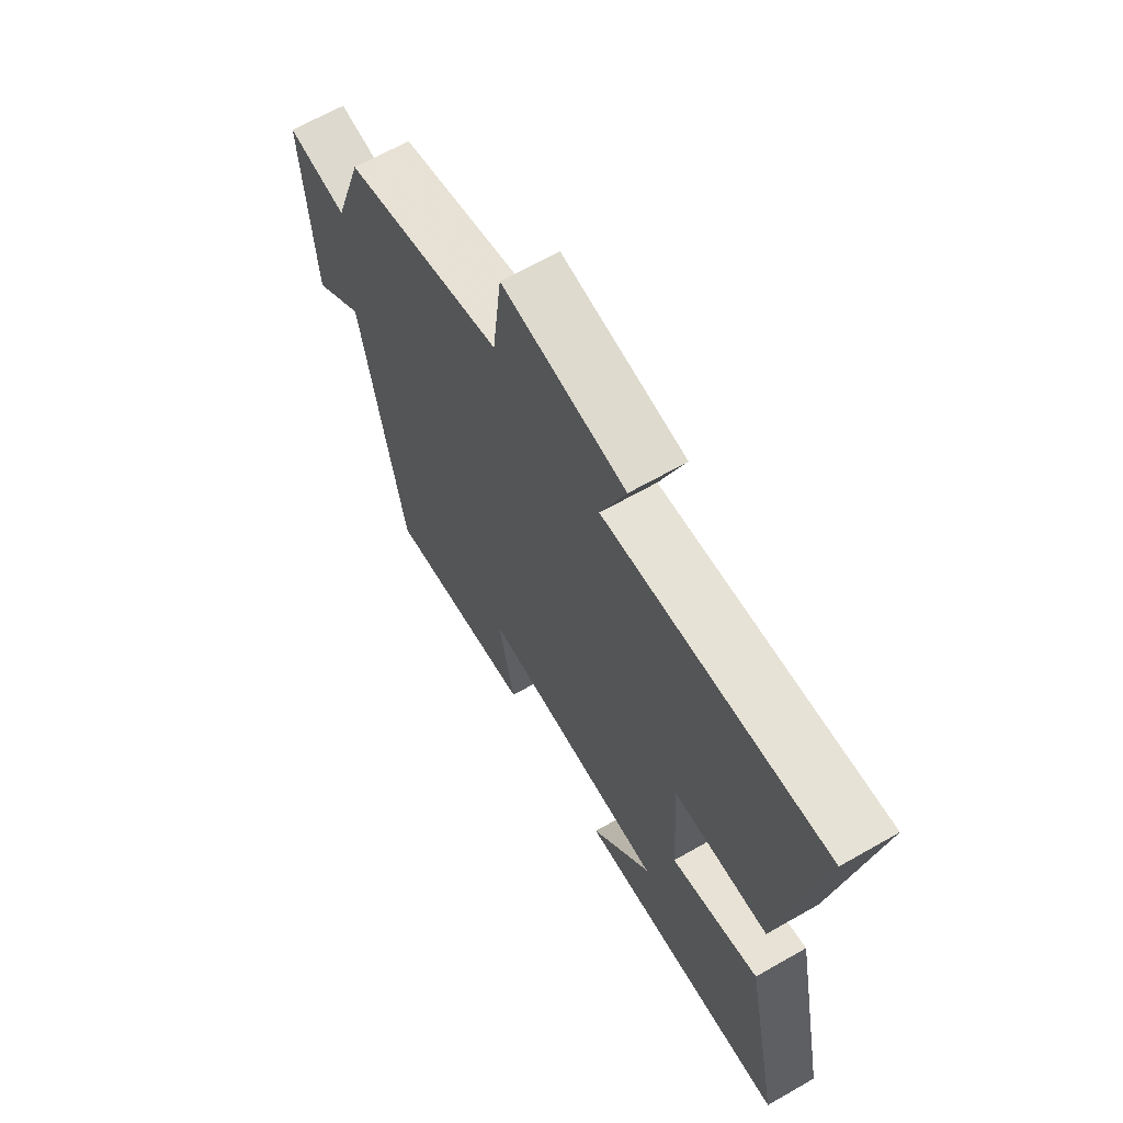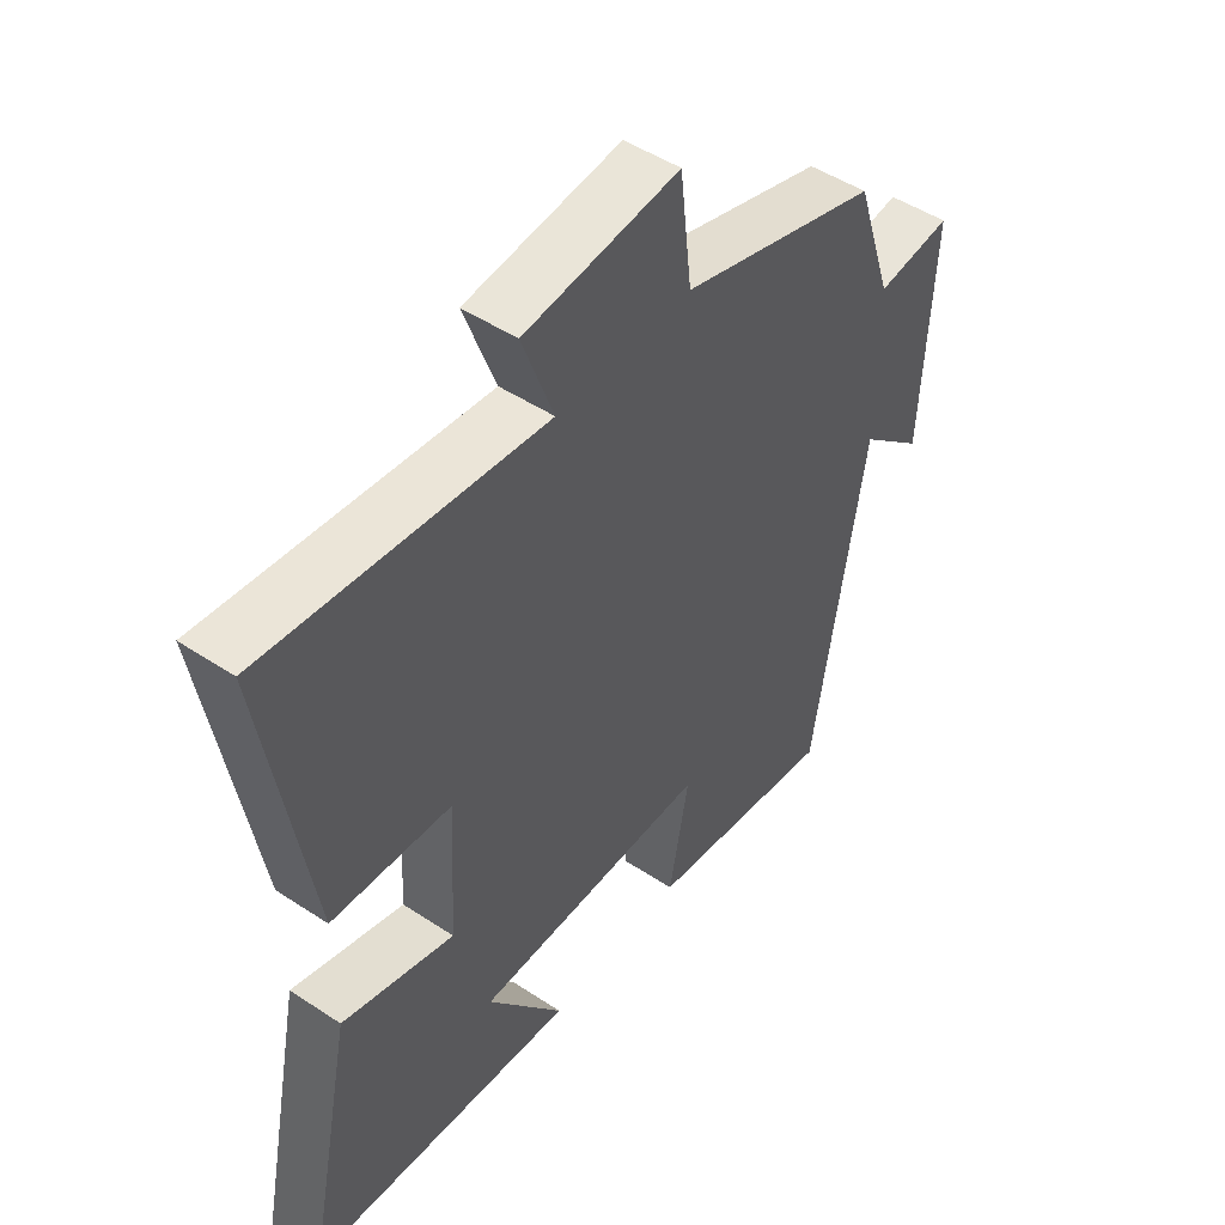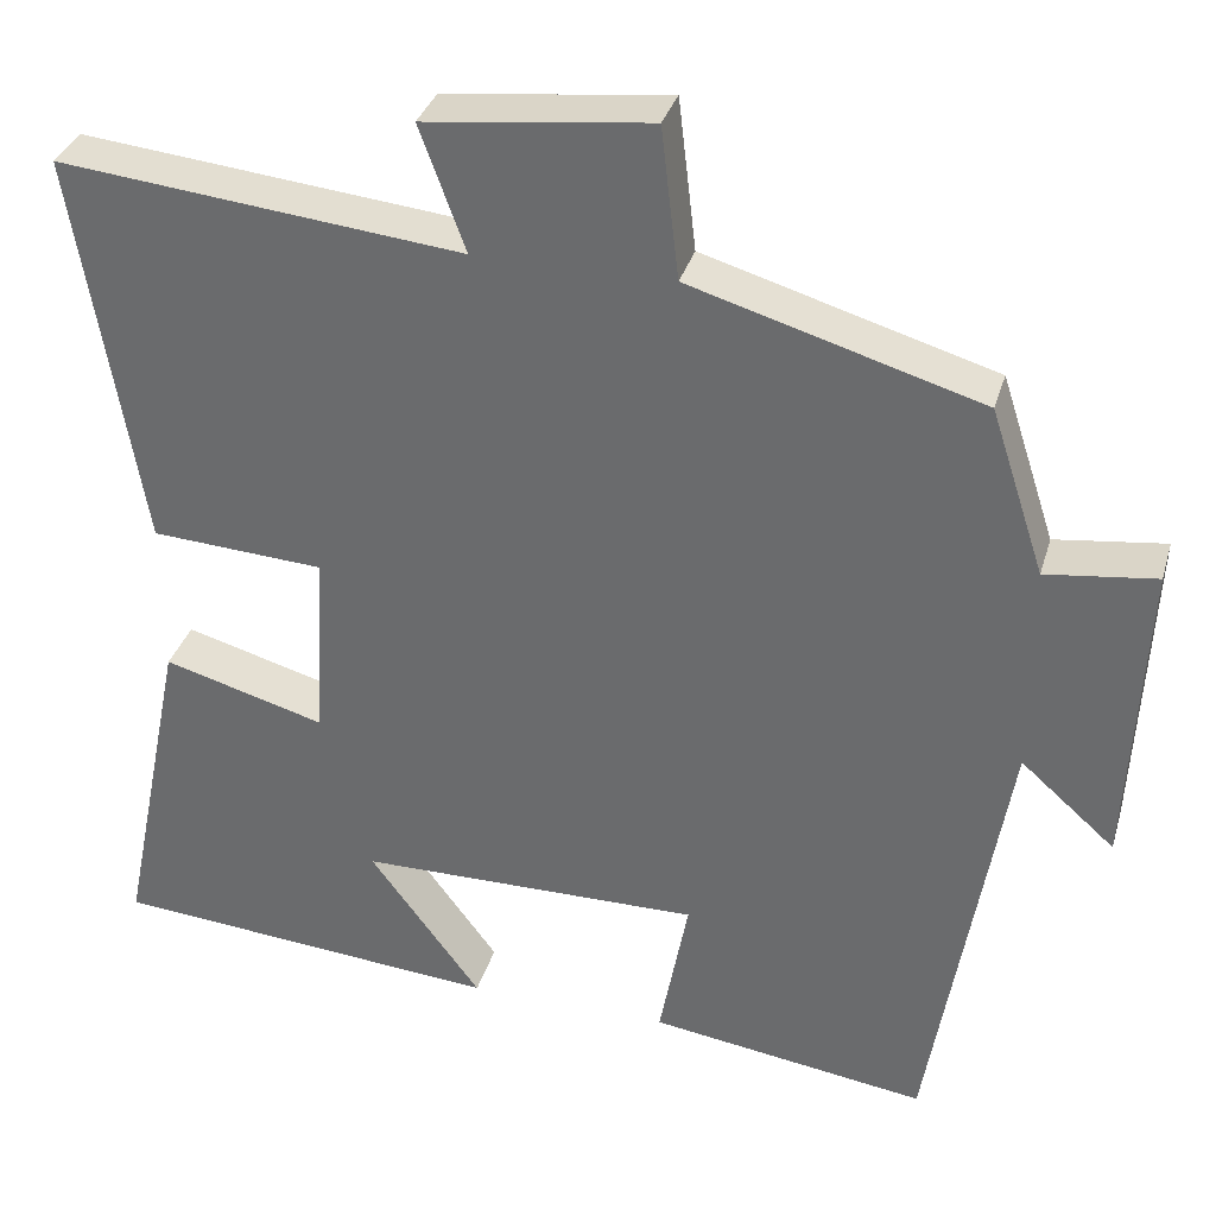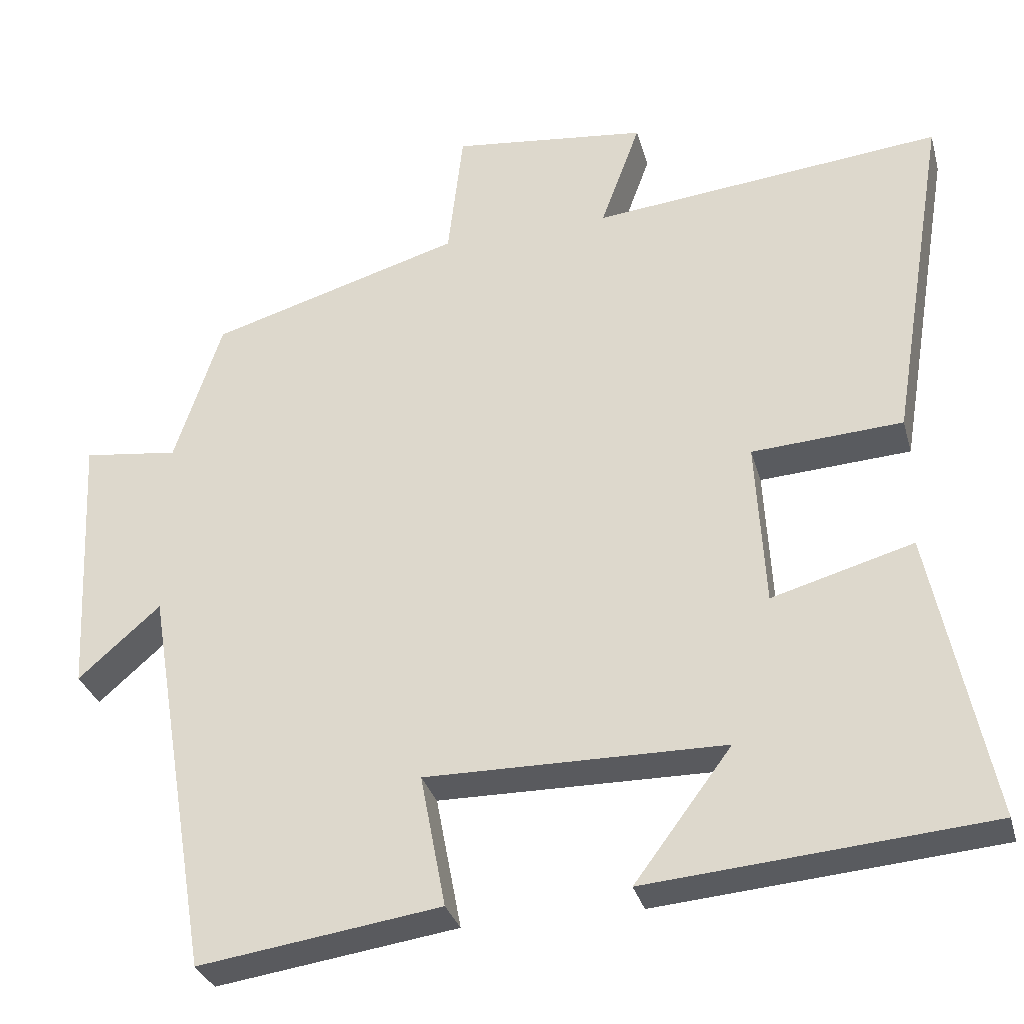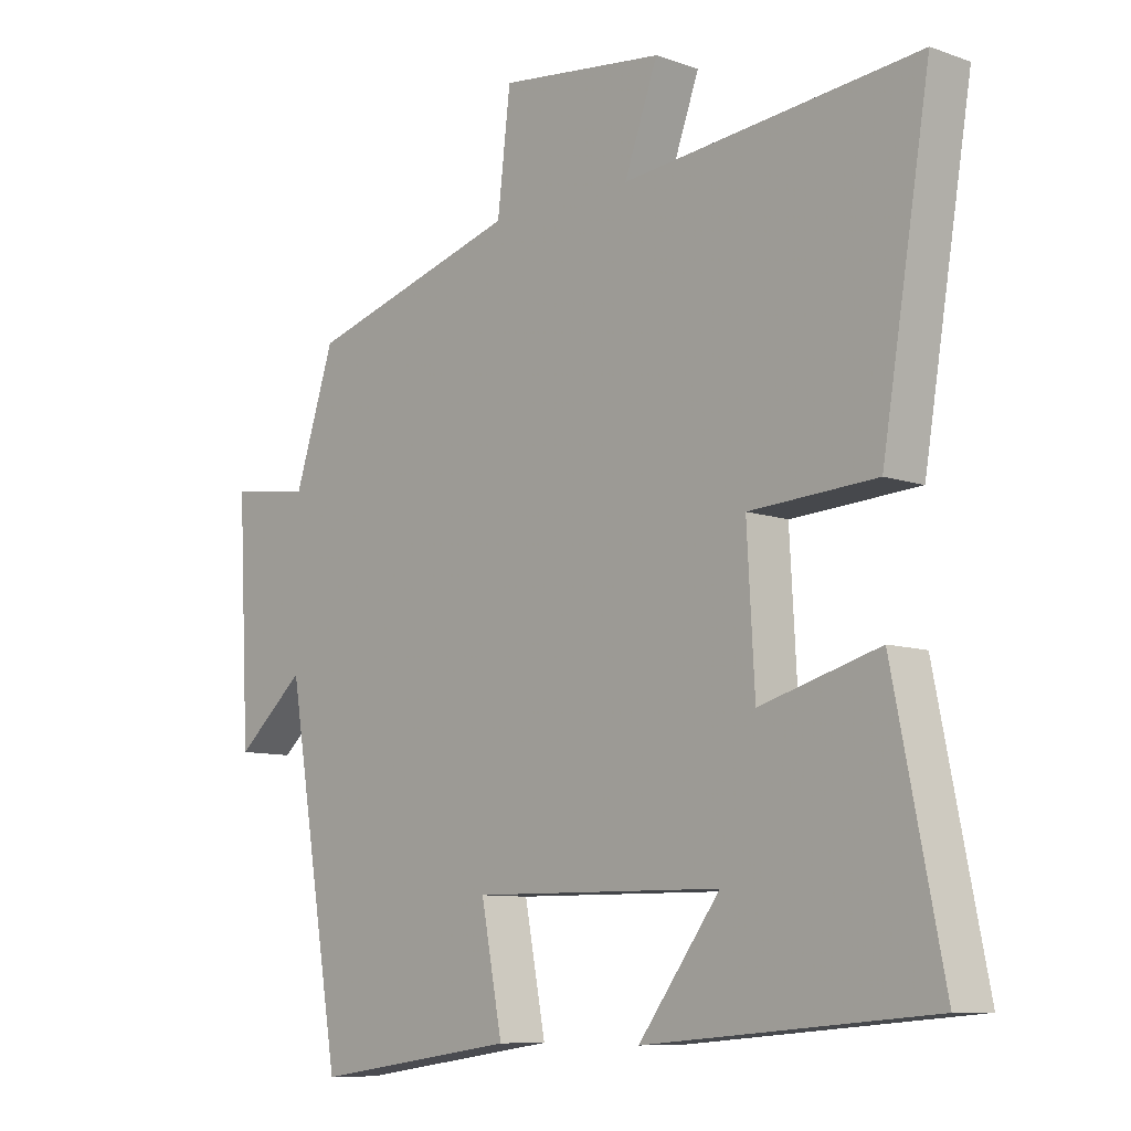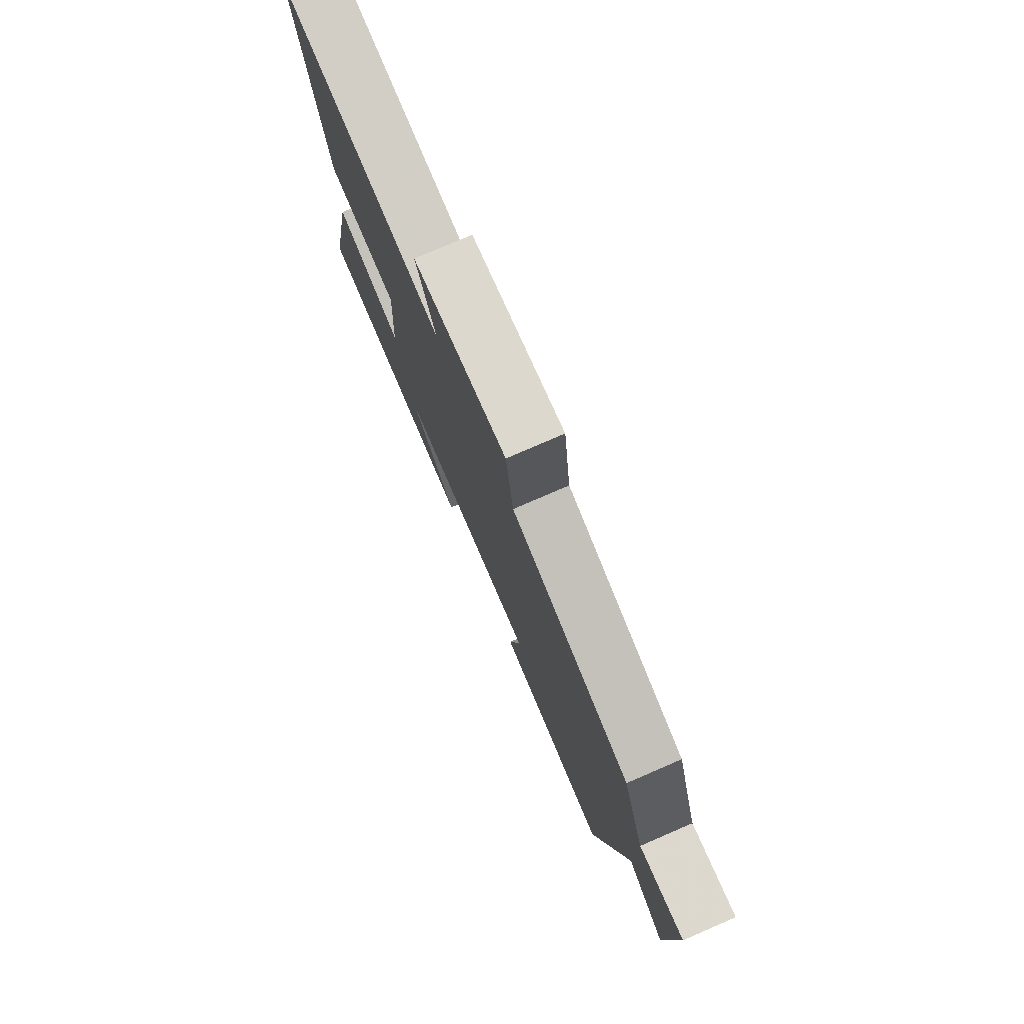
<metadata>
{"format":"obj","ext":"obj","renderer":"f3d","projection":"perspective","resolution":1024,"background":"white","views":[{"elev":66.0,"azim":-119.8,"up":"+Z"},{"elev":48.5,"azim":-53.5,"up":"+Z"},{"elev":33.8,"azim":15.6,"up":"+Z"},{"elev":-31.6,"azim":-165.2,"up":"+Z"},{"elev":-9.0,"azim":-133.3,"up":"+Z"},{"elev":77.8,"azim":66.6,"up":"+Z"}]}
</metadata>
<code>
v 0.438 0.07 0.403
v 0.5 0.07 0.214
v 0.625 0.07 0.23
v 0.607 0.07 -0.124
v 0.5 0.07 -0.03
v 0.414 0.07 -0.545
v 0.098 0.07 -0.5
v 0.131 0.07 -0.326
v -0.259 0.07 -0.33
v -0.132 0.07 -0.5
v -0.577 0.07 -0.463
v -0.5 0.07 -0.084
v -0.315 0.07 -0.136
v -0.303 0.07 0.082
v -0.5 0.07 0.094
v -0.575 0.07 0.547
v -0.116 0.07 0.5
v -0.168 0.07 0.642
v 0.088 0.07 0.672
v 0.108 0.07 0.5
v 0.438 0 0.403
v 0.5 0 0.214
v 0.625 0 0.23
v 0.607 0 -0.124
v 0.5 0 -0.03
v 0.414 0 -0.545
v 0.098 0 -0.5
v 0.131 0 -0.326
v -0.259 0 -0.33
v -0.132 0 -0.5
v -0.577 0 -0.463
v -0.5 0 -0.084
v -0.315 0 -0.136
v -0.303 0 0.082
v -0.5 0 0.094
v -0.575 0 0.547
v -0.116 0 0.5
v -0.168 0 0.642
v 0.088 0 0.672
v 0.108 0 0.5
f 17 18 19 20
f 17 20 1 2
f 14 15 16 17
f 13 14 17 2
f 11 12 13
f 9 10 11
f 9 11 13 2
f 5 6 7 8
f 5 8 9 2
f 2 3 4 5
f 40 39 38 37
f 22 21 40 37
f 37 36 35 34
f 22 37 34 33
f 33 32 31
f 31 30 29
f 22 33 31 29
f 28 27 26 25
f 22 29 28 25
f 25 24 23 22
f 1 21 22 2
f 2 22 23 3
f 3 23 24 4
f 4 24 25 5
f 5 25 26 6
f 6 26 27 7
f 7 27 28 8
f 8 28 29 9
f 9 29 30 10
f 10 30 31 11
f 11 31 32 12
f 12 32 33 13
f 13 33 34 14
f 14 34 35 15
f 15 35 36 16
f 16 36 37 17
f 17 37 38 18
f 18 38 39 19
f 19 39 40 20
f 20 40 21 1

</code>
